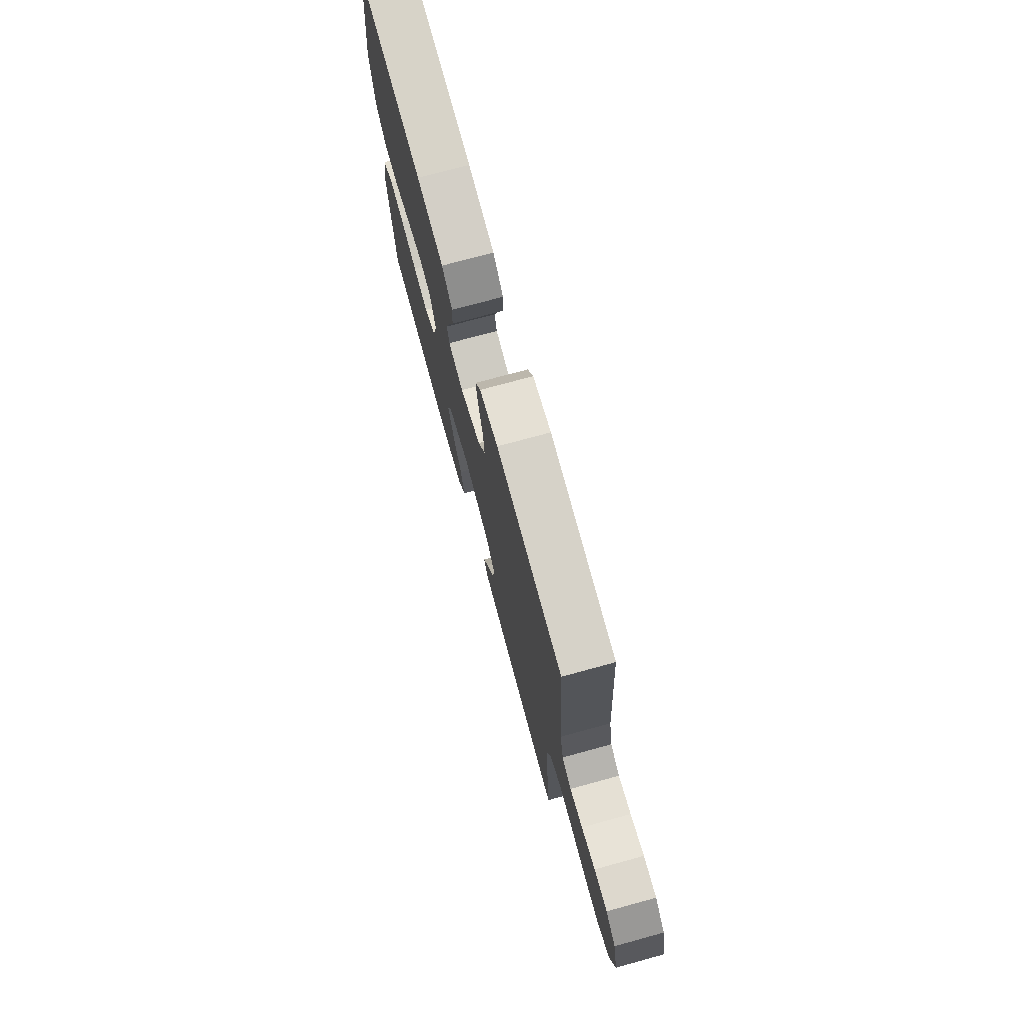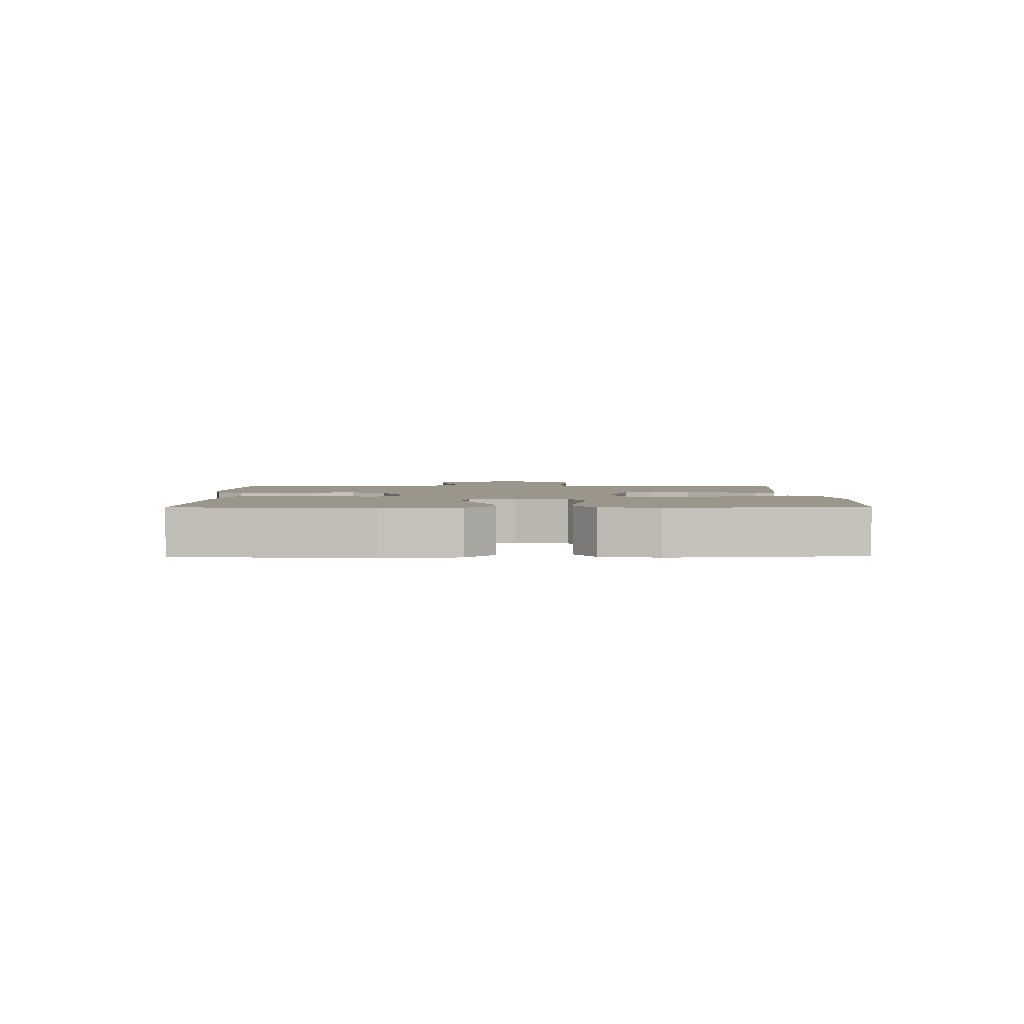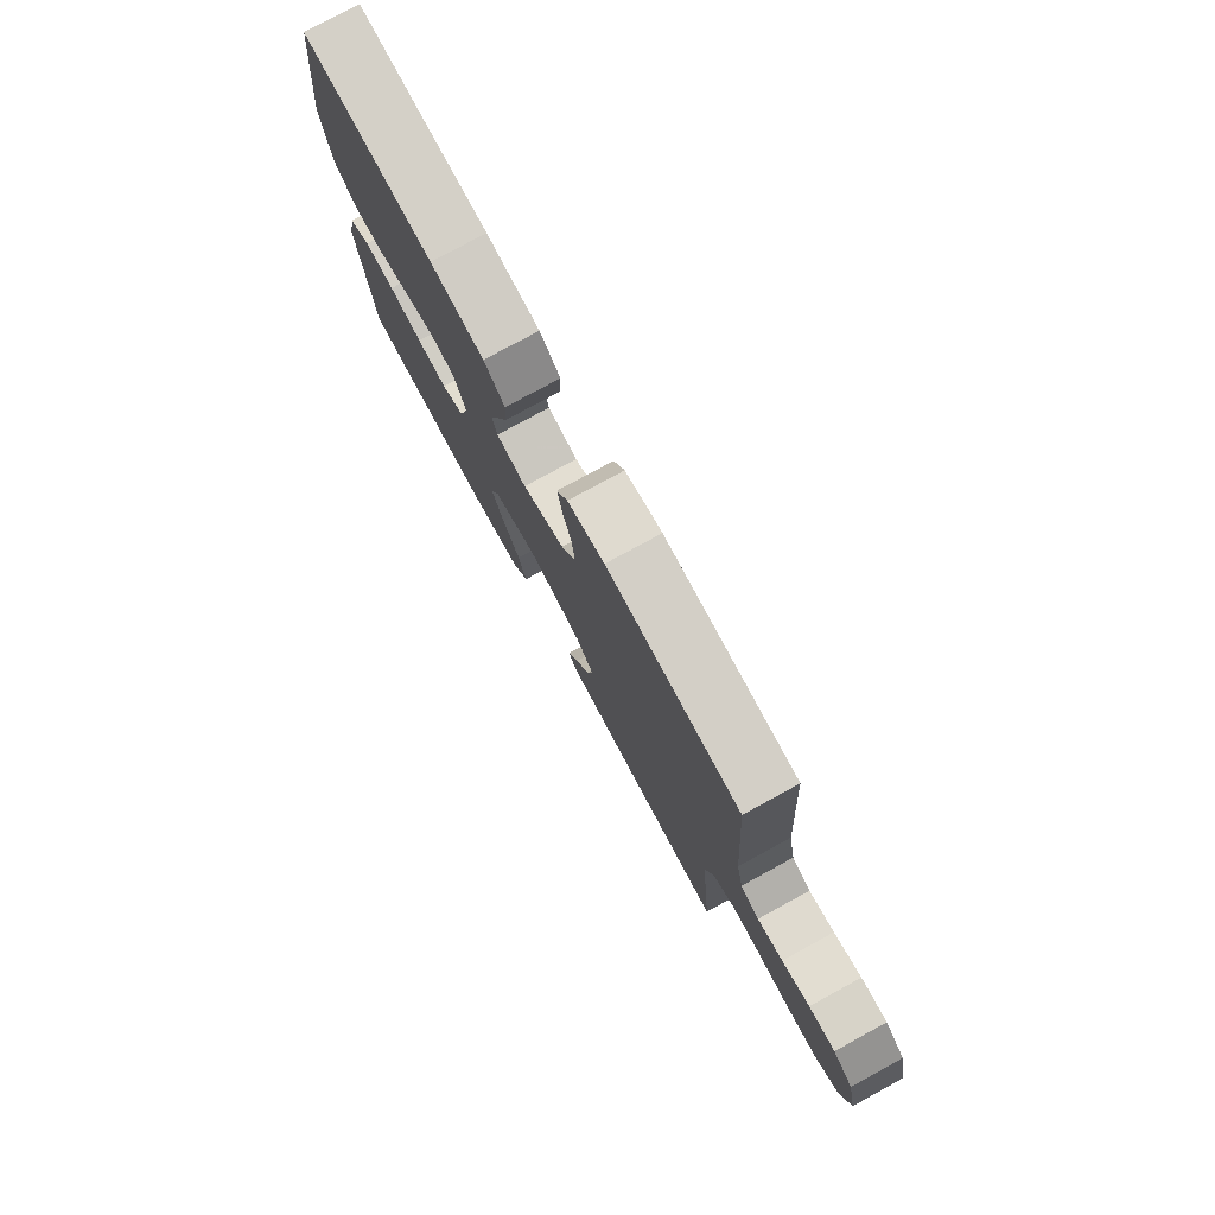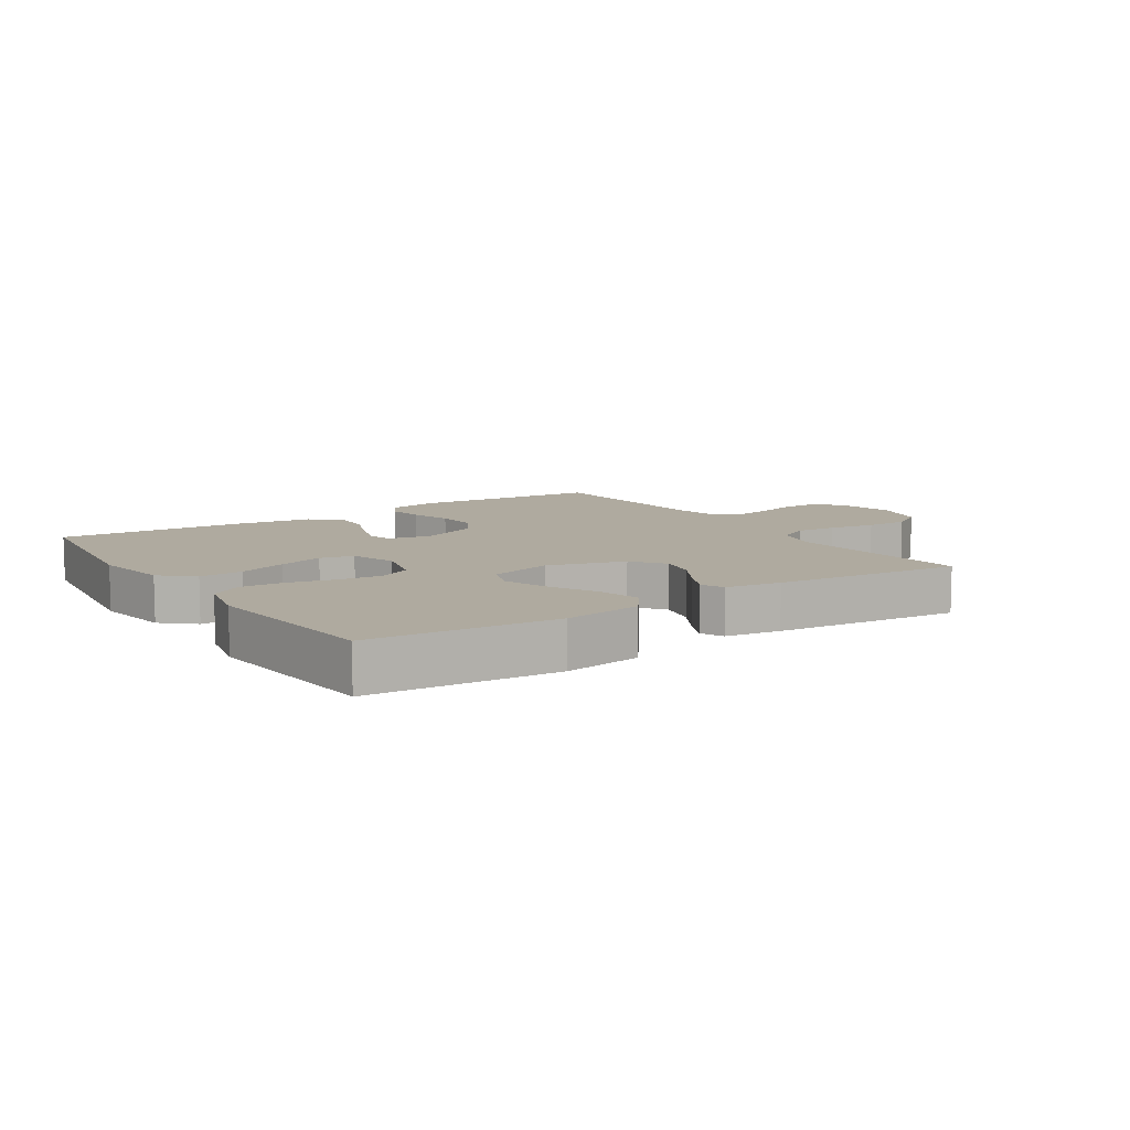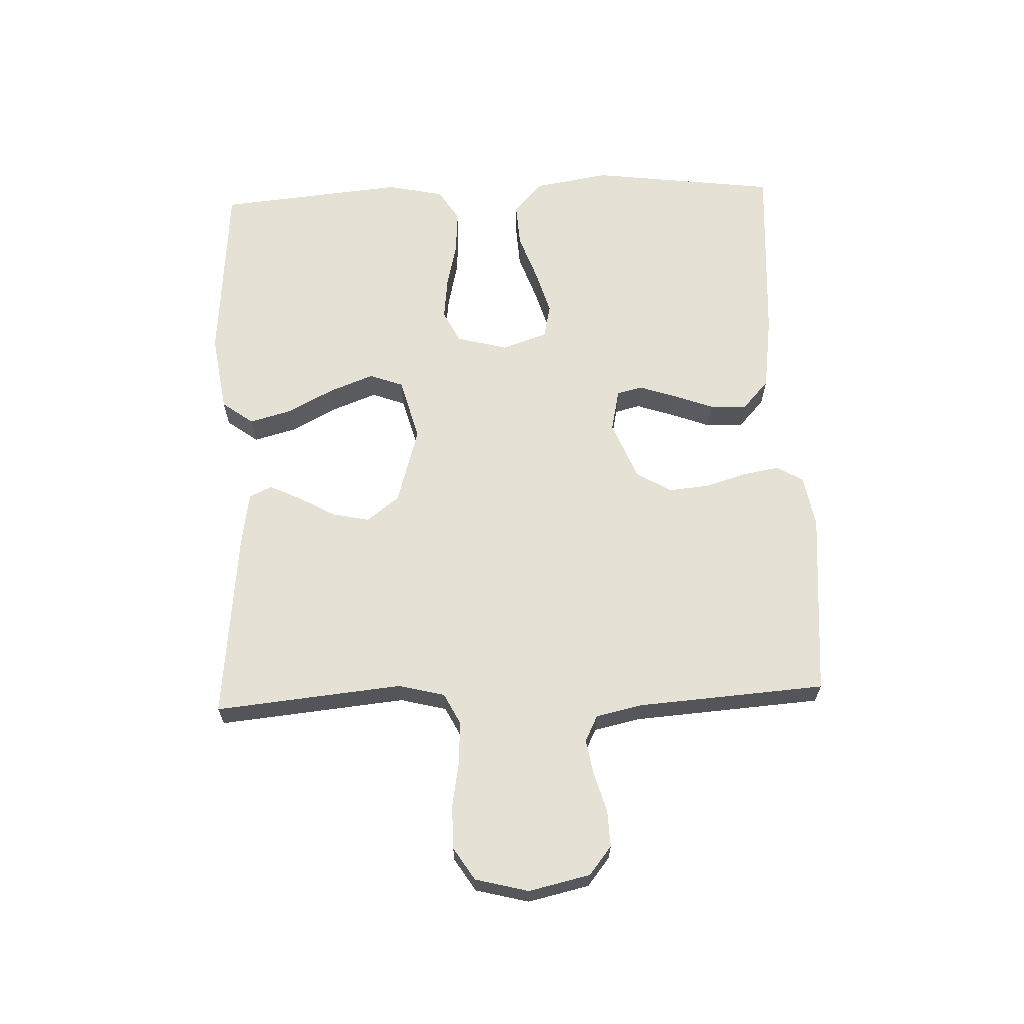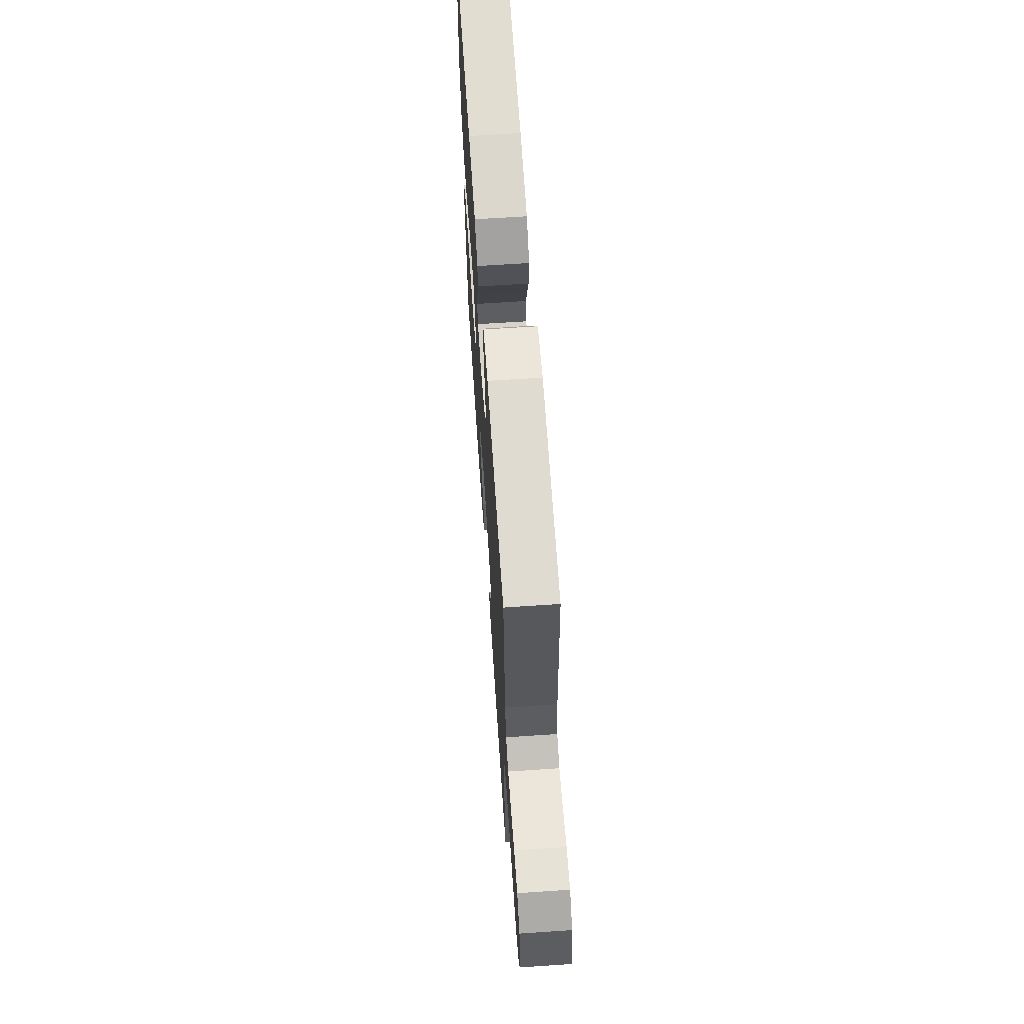
<metadata>
{"format":"obj","ext":"obj","renderer":"f3d","projection":"perspective","resolution":1024,"background":"white","views":[{"elev":74.0,"azim":-105.3,"up":"+Z"},{"elev":2.5,"azim":89.1,"up":"+Y"},{"elev":77.7,"azim":-118.6,"up":"+Z"},{"elev":9.5,"azim":146.6,"up":"+Y"},{"elev":64.7,"azim":-92.3,"up":"+Y"},{"elev":65.2,"azim":-93.9,"up":"+Z"}]}
</metadata>
<code>
v -0.5 0.07 -0.5
v -0.471 0.07 -0.2
v -0.49 0.07 -0.126
v -0.54 0.07 -0.101
v -0.607 0.07 -0.105
v -0.681 0.07 -0.118
v -0.75 0.07 -0.118
v -0.802 0.07 -0.085
v -0.824 0.07 0
v -0.802 0.07 0.098
v -0.757 0.07 0.134
v -0.698 0.07 0.132
v -0.636 0.07 0.114
v -0.579 0.07 0.104
v -0.537 0.07 0.125
v -0.521 0.07 0.2
v -0.5 0.07 0.5
v -0.2 0.07 0.525
v -0.117 0.07 0.51
v -0.092 0.07 0.468
v -0.102 0.07 0.41
v -0.122 0.07 0.343
v -0.128 0.07 0.278
v -0.095 0.07 0.222
v 0 0.07 0.184
v 0.068 0.07 0.199
v 0.078 0.07 0.24
v 0.058 0.07 0.299
v 0.034 0.07 0.363
v 0.031 0.07 0.422
v 0.078 0.07 0.465
v 0.2 0.07 0.482
v 0.5 0.07 0.5
v 0.539 0.07 0.2
v 0.519 0.07 0.078
v 0.468 0.07 0.033
v 0.398 0.07 0.037
v 0.321 0.07 0.064
v 0.249 0.07 0.085
v 0.195 0.07 0.073
v 0.17 0.07 0
v 0.192 0.07 -0.082
v 0.244 0.07 -0.108
v 0.313 0.07 -0.1
v 0.389 0.07 -0.082
v 0.458 0.07 -0.078
v 0.508 0.07 -0.109
v 0.528 0.07 -0.2
v 0.5 0.07 -0.5
v 0.2 0.07 -0.524
v 0.074 0.07 -0.505
v 0.037 0.07 -0.455
v 0.055 0.07 -0.388
v 0.094 0.07 -0.313
v 0.121 0.07 -0.242
v 0.101 0.07 -0.188
v 0 0.07 -0.161
v -0.124 0.07 -0.198
v -0.164 0.07 -0.25
v -0.151 0.07 -0.31
v -0.118 0.07 -0.368
v -0.094 0.07 -0.419
v -0.111 0.07 -0.455
v -0.2 0.07 -0.469
v -0.5 0 -0.5
v -0.471 0 -0.2
v -0.49 0 -0.126
v -0.54 0 -0.101
v -0.607 0 -0.105
v -0.681 0 -0.118
v -0.75 0 -0.118
v -0.802 0 -0.085
v -0.824 0 0
v -0.802 0 0.098
v -0.757 0 0.134
v -0.698 0 0.132
v -0.636 0 0.114
v -0.579 0 0.104
v -0.537 0 0.125
v -0.521 0 0.2
v -0.5 0 0.5
v -0.2 0 0.525
v -0.117 0 0.51
v -0.092 0 0.468
v -0.102 0 0.41
v -0.122 0 0.343
v -0.128 0 0.278
v -0.095 0 0.222
v 0 0 0.184
v 0.068 0 0.199
v 0.078 0 0.24
v 0.058 0 0.299
v 0.034 0 0.363
v 0.031 0 0.422
v 0.078 0 0.465
v 0.2 0 0.482
v 0.5 0 0.5
v 0.539 0 0.2
v 0.519 0 0.078
v 0.468 0 0.033
v 0.398 0 0.037
v 0.321 0 0.064
v 0.249 0 0.085
v 0.195 0 0.073
v 0.17 0 0
v 0.192 0 -0.082
v 0.244 0 -0.108
v 0.313 0 -0.1
v 0.389 0 -0.082
v 0.458 0 -0.078
v 0.508 0 -0.109
v 0.528 0 -0.2
v 0.5 0 -0.5
v 0.2 0 -0.524
v 0.074 0 -0.505
v 0.037 0 -0.455
v 0.055 0 -0.388
v 0.094 0 -0.313
v 0.121 0 -0.242
v 0.101 0 -0.188
v 0 0 -0.161
v -0.124 0 -0.198
v -0.164 0 -0.25
v -0.151 0 -0.31
v -0.118 0 -0.368
v -0.094 0 -0.419
v -0.111 0 -0.455
v -0.2 0 -0.469
f 63 64 1 2
f 60 61 62 63
f 60 63 2 3
f 59 60 3
f 58 59 3 4
f 57 58 4
f 51 52 53 54
f 51 54 55
f 50 51 55
f 49 50 55
f 48 49 55 56
f 44 45 46 47
f 43 44 47 48
f 35 36 37 38
f 35 38 39
f 34 35 39
f 33 34 39 40
f 31 32 33 40
f 28 29 30 31
f 27 28 31 40
f 19 20 21 22
f 19 22 23
f 16 17 18 19
f 15 16 19 23
f 14 15 23 24
f 10 11 12 13
f 10 13 14
f 9 10 14
f 5 6 7 8
f 4 5 8 9
f 57 4 9 14
f 43 48 56 57
f 42 43 57 14
f 26 27 40 41
f 25 26 41 42
f 14 24 25 42
f 66 65 128 127
f 127 126 125 124
f 67 66 127 124
f 67 124 123
f 68 67 123 122
f 68 122 121
f 118 117 116 115
f 119 118 115
f 119 115 114
f 119 114 113
f 120 119 113 112
f 111 110 109 108
f 112 111 108 107
f 102 101 100 99
f 103 102 99
f 103 99 98
f 104 103 98 97
f 104 97 96 95
f 95 94 93 92
f 104 95 92 91
f 86 85 84 83
f 87 86 83
f 83 82 81 80
f 87 83 80 79
f 88 87 79 78
f 77 76 75 74
f 78 77 74
f 78 74 73
f 72 71 70 69
f 73 72 69 68
f 78 73 68 121
f 121 120 112 107
f 78 121 107 106
f 105 104 91 90
f 106 105 90 89
f 106 89 88 78
f 1 65 66 2
f 2 66 67 3
f 3 67 68 4
f 4 68 69 5
f 5 69 70 6
f 6 70 71 7
f 7 71 72 8
f 8 72 73 9
f 9 73 74 10
f 10 74 75 11
f 11 75 76 12
f 12 76 77 13
f 13 77 78 14
f 14 78 79 15
f 15 79 80 16
f 16 80 81 17
f 17 81 82 18
f 18 82 83 19
f 19 83 84 20
f 20 84 85 21
f 21 85 86 22
f 22 86 87 23
f 23 87 88 24
f 24 88 89 25
f 25 89 90 26
f 26 90 91 27
f 27 91 92 28
f 28 92 93 29
f 29 93 94 30
f 30 94 95 31
f 31 95 96 32
f 32 96 97 33
f 33 97 98 34
f 34 98 99 35
f 35 99 100 36
f 36 100 101 37
f 37 101 102 38
f 38 102 103 39
f 39 103 104 40
f 40 104 105 41
f 41 105 106 42
f 42 106 107 43
f 43 107 108 44
f 44 108 109 45
f 45 109 110 46
f 46 110 111 47
f 47 111 112 48
f 48 112 113 49
f 49 113 114 50
f 50 114 115 51
f 51 115 116 52
f 52 116 117 53
f 53 117 118 54
f 54 118 119 55
f 55 119 120 56
f 56 120 121 57
f 57 121 122 58
f 58 122 123 59
f 59 123 124 60
f 60 124 125 61
f 61 125 126 62
f 62 126 127 63
f 63 127 128 64
f 64 128 65 1

</code>
